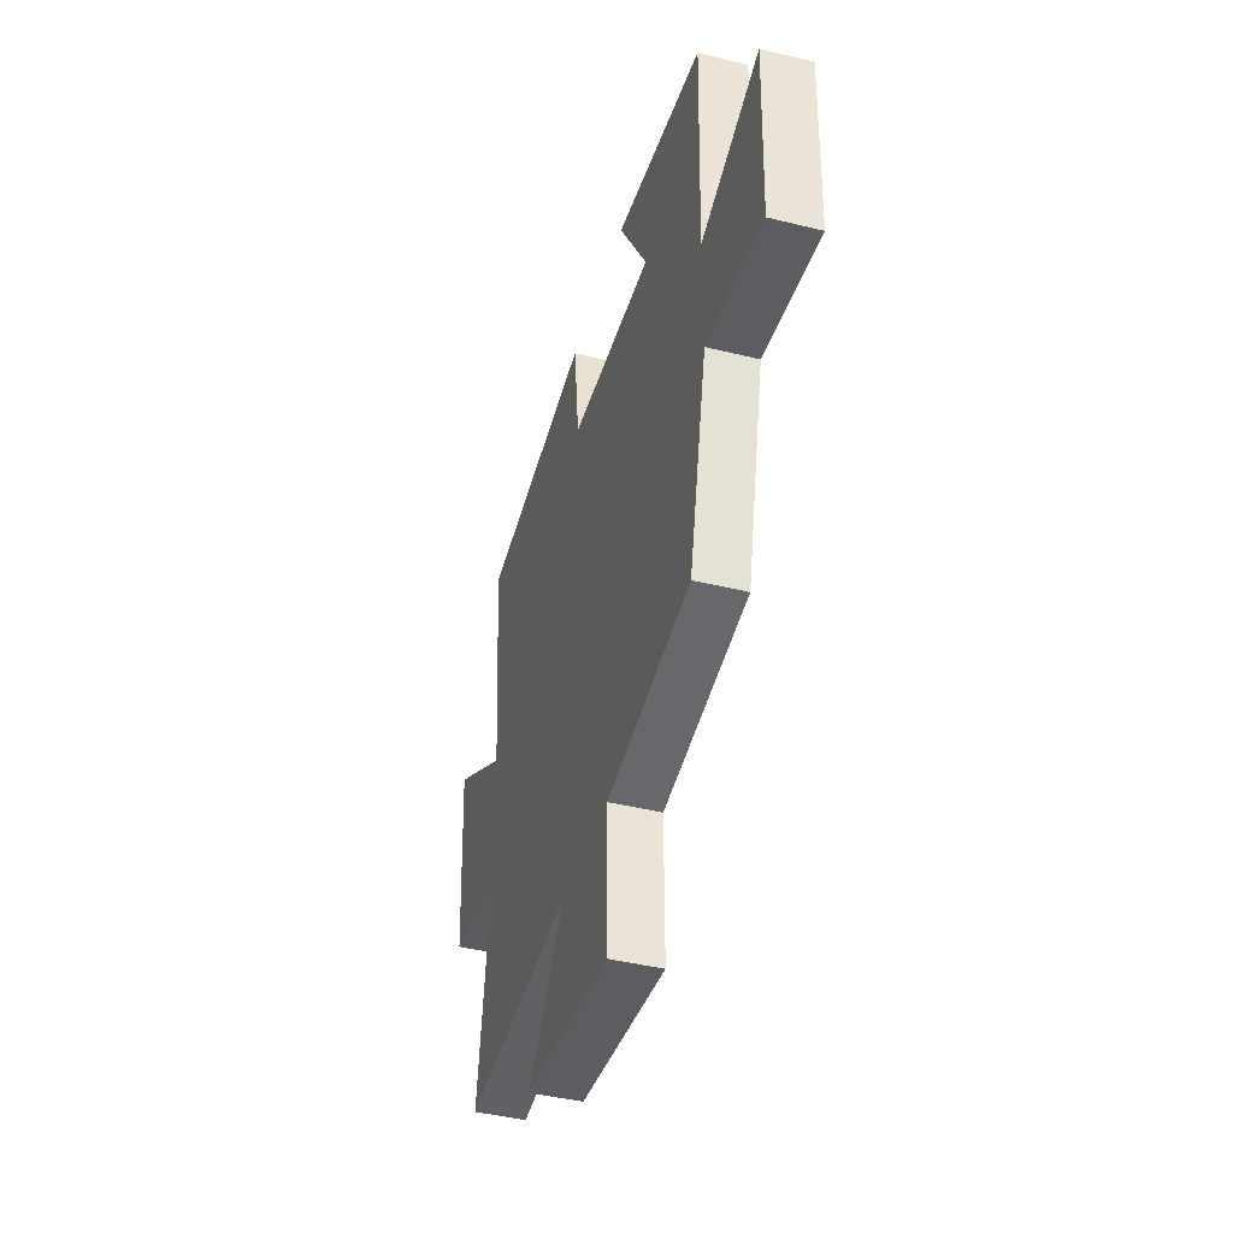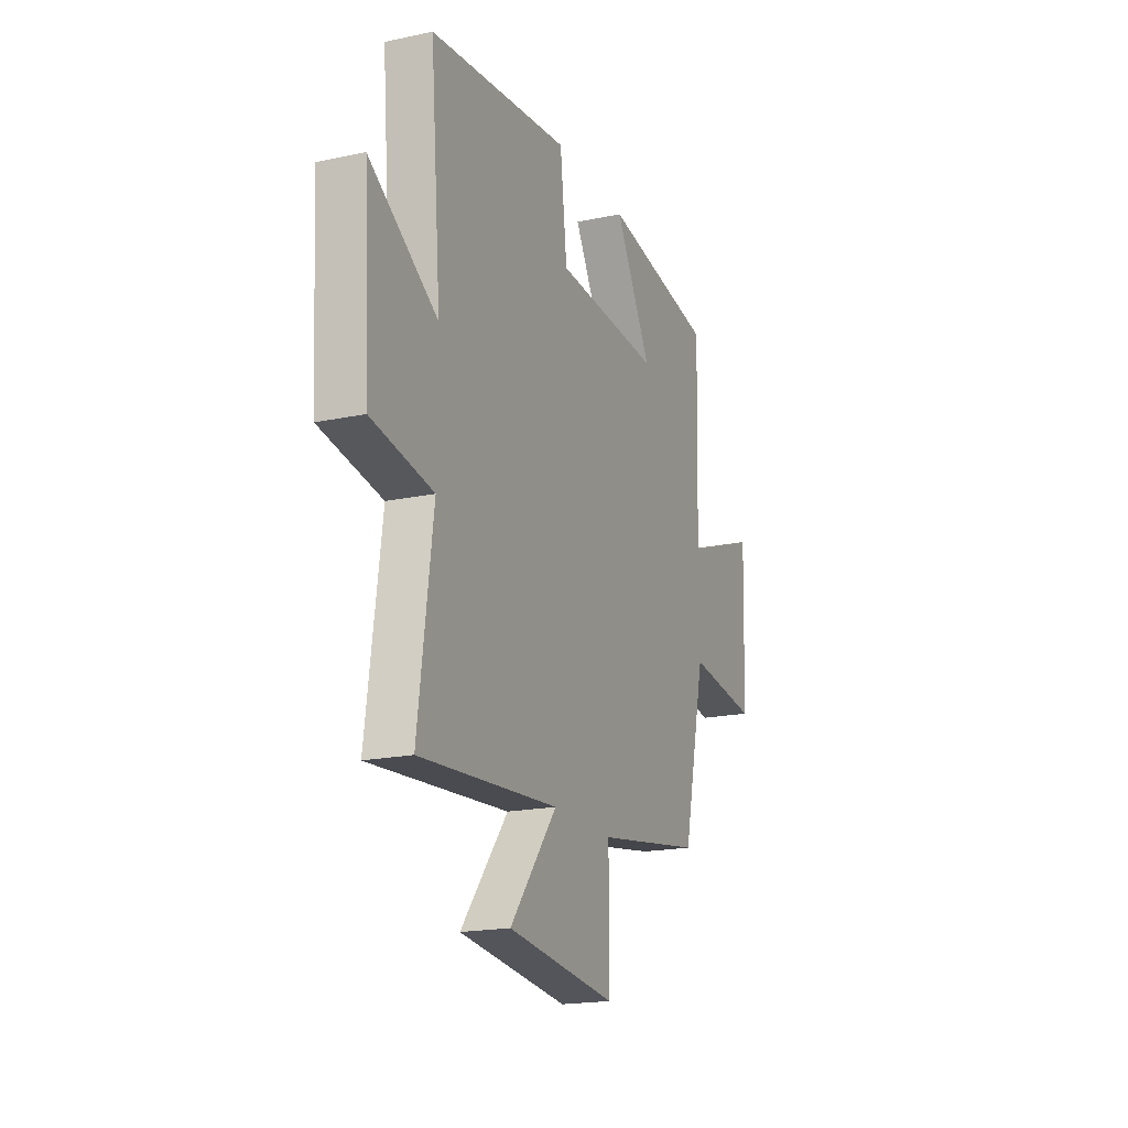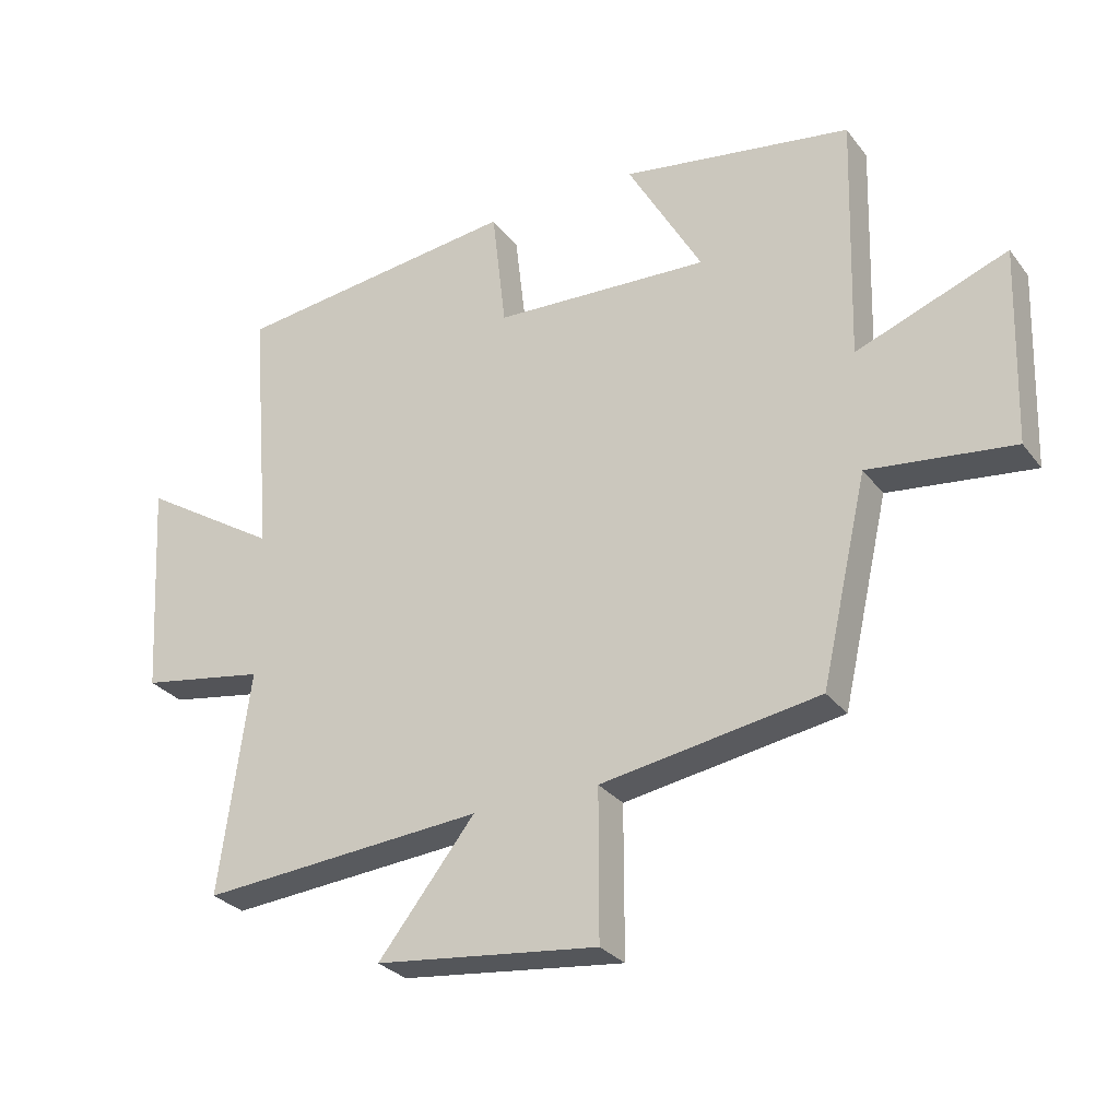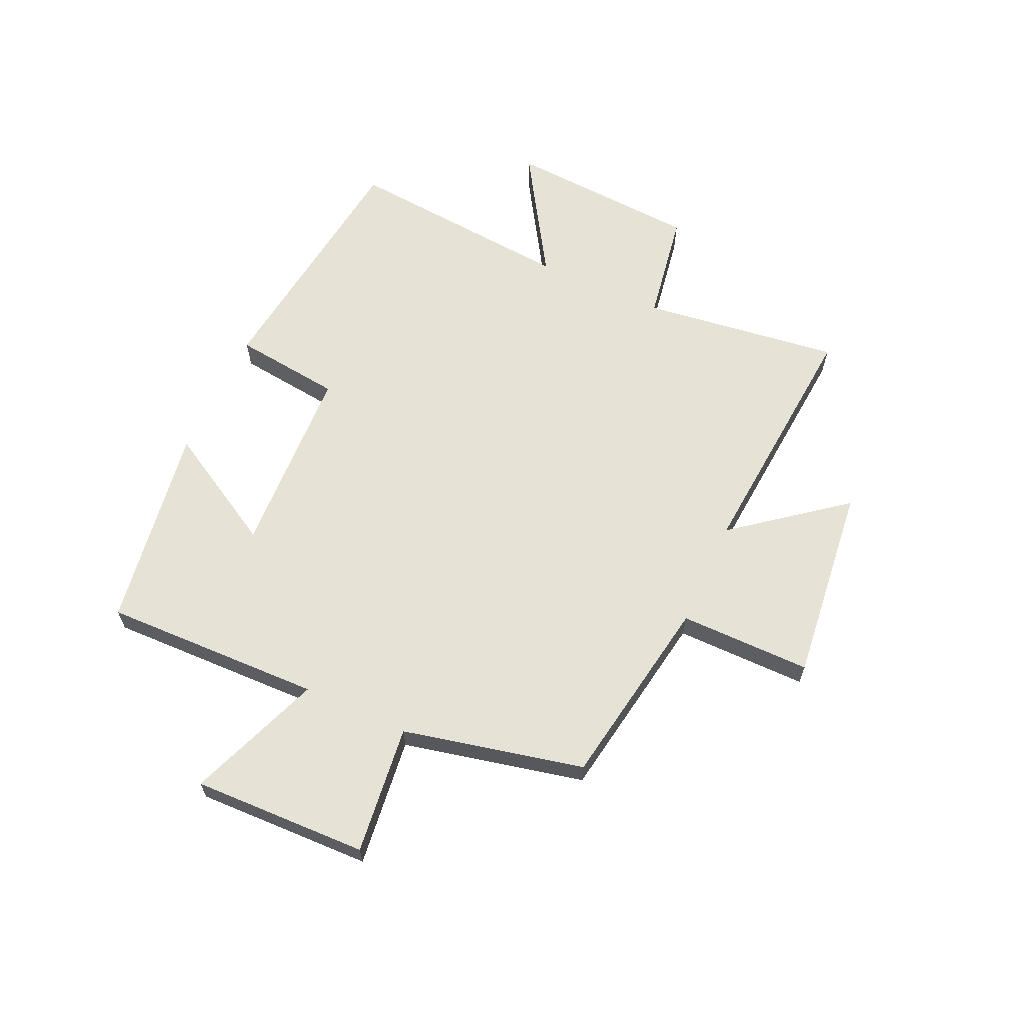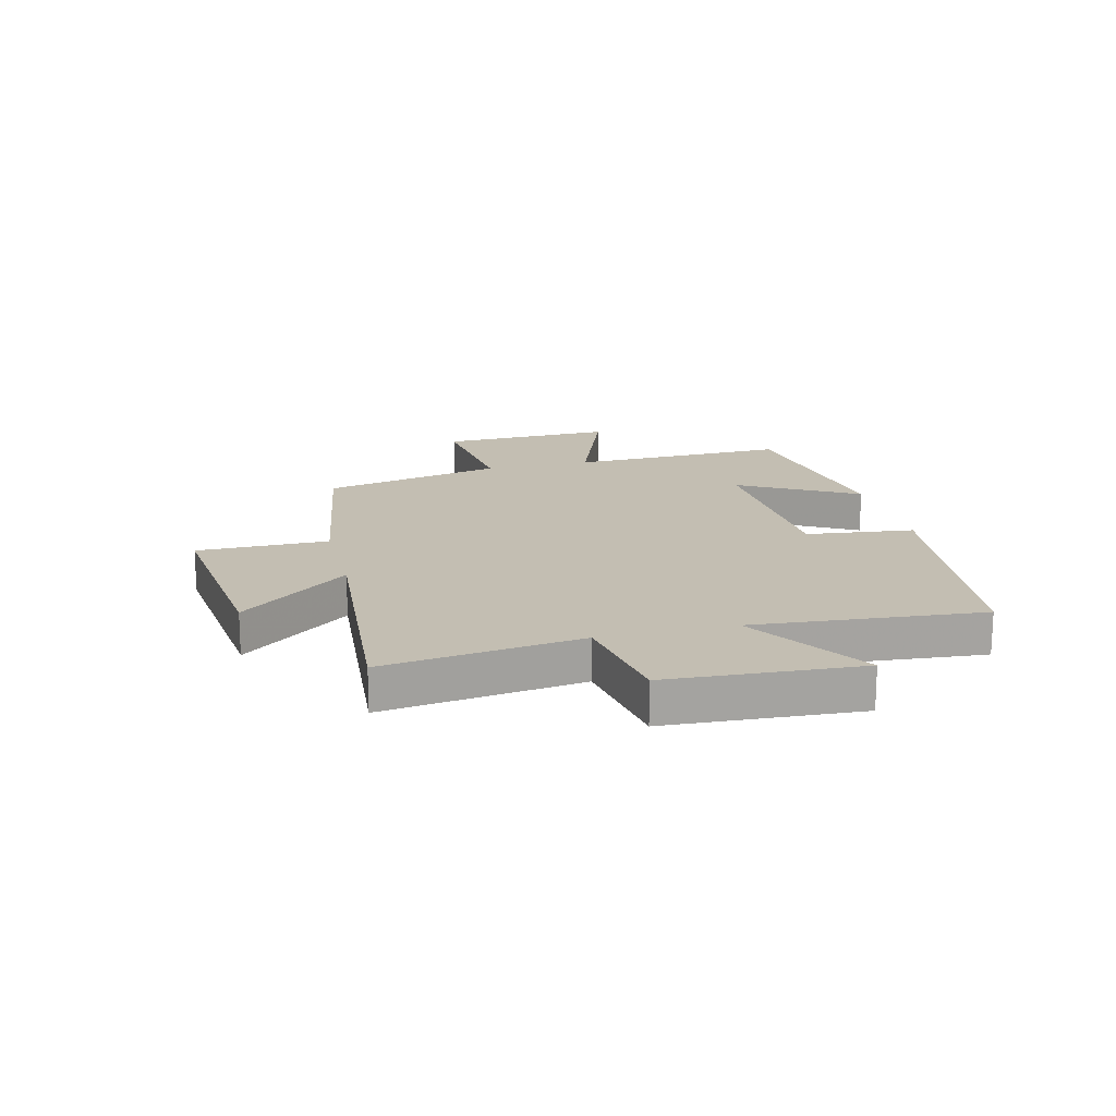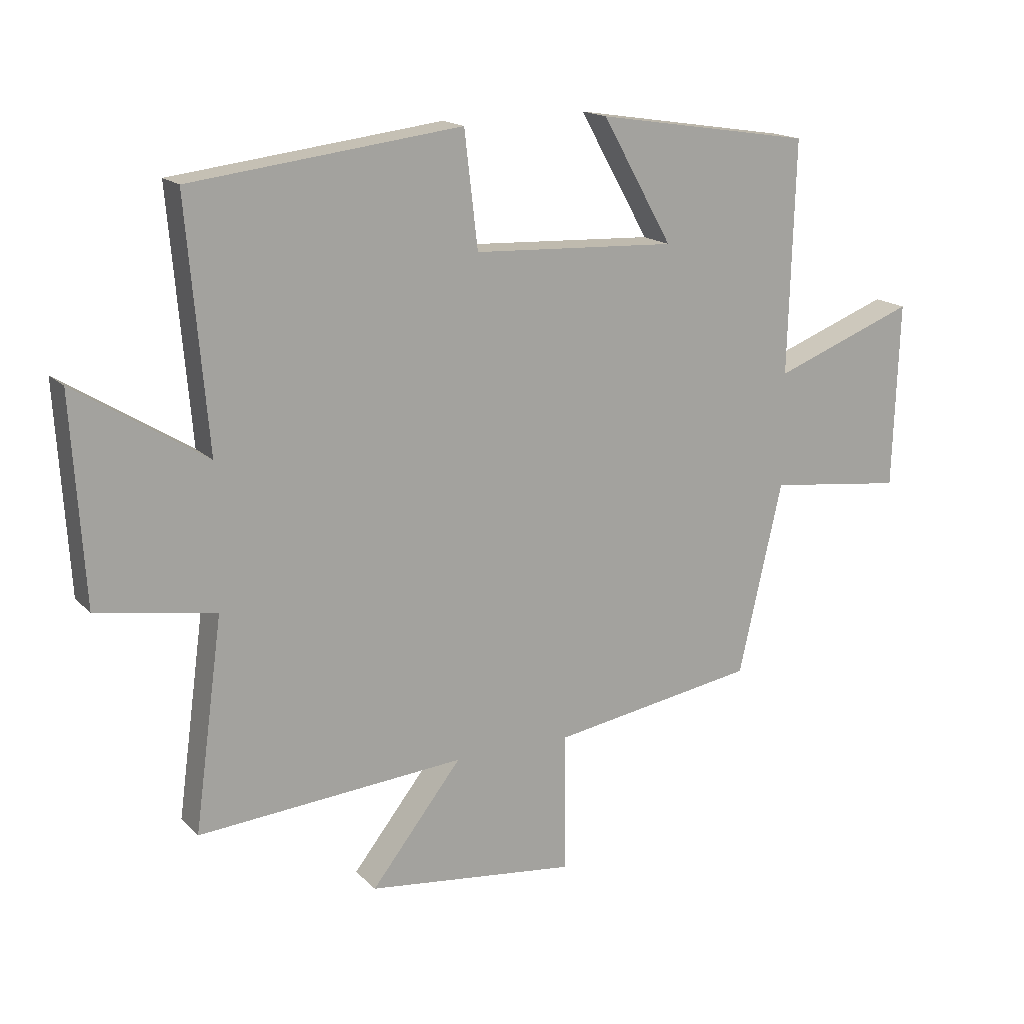
<metadata>
{"format":"obj","ext":"obj","renderer":"f3d","projection":"perspective","resolution":1024,"background":"white","views":[{"elev":-43.2,"azim":73.7,"up":"+Z"},{"elev":-18.9,"azim":-67.9,"up":"+Z"},{"elev":-28.9,"azim":29.8,"up":"+Z"},{"elev":63.4,"azim":114.7,"up":"+Y"},{"elev":17.3,"azim":-103.9,"up":"+Y"},{"elev":16.6,"azim":-28.5,"up":"+Z"}]}
</metadata>
<code>
v -0.534 0.07 0.446
v -0.089 0.07 0.5
v -0.067 0.07 0.311
v 0.269 0.07 0.295
v 0.153 0.07 0.5
v 0.511 0.07 0.444
v 0.5 0.07 0.061
v 0.735 0.07 0.15
v 0.725 0.07 -0.156
v 0.5 0.07 -0.129
v 0.428 0.07 -0.445
v 0.09 0.07 -0.5
v 0.09 0.07 -0.73
v -0.256 0.07 -0.69
v -0.106 0.07 -0.5
v -0.547 0.07 -0.535
v -0.5 0.07 -0.189
v -0.695 0.07 -0.156
v -0.715 0.07 0.18
v -0.5 0.07 0.045
v -0.534 0 0.446
v -0.089 0 0.5
v -0.067 0 0.311
v 0.269 0 0.295
v 0.153 0 0.5
v 0.511 0 0.444
v 0.5 0 0.061
v 0.735 0 0.15
v 0.725 0 -0.156
v 0.5 0 -0.129
v 0.428 0 -0.445
v 0.09 0 -0.5
v 0.09 0 -0.73
v -0.256 0 -0.69
v -0.106 0 -0.5
v -0.547 0 -0.535
v -0.5 0 -0.189
v -0.695 0 -0.156
v -0.715 0 0.18
v -0.5 0 0.045
f 17 18 19 20
f 15 16 17
f 15 17 20
f 12 13 14 15
f 10 11 12 15
f 10 15 20 1
f 7 8 9 10
f 4 5 6 7
f 3 4 7 10
f 1 2 3
f 1 3 10
f 40 39 38 37
f 37 36 35
f 40 37 35
f 35 34 33 32
f 35 32 31 30
f 21 40 35 30
f 30 29 28 27
f 27 26 25 24
f 30 27 24 23
f 23 22 21
f 30 23 21
f 1 21 22 2
f 2 22 23 3
f 3 23 24 4
f 4 24 25 5
f 5 25 26 6
f 6 26 27 7
f 7 27 28 8
f 8 28 29 9
f 9 29 30 10
f 10 30 31 11
f 11 31 32 12
f 12 32 33 13
f 13 33 34 14
f 14 34 35 15
f 15 35 36 16
f 16 36 37 17
f 17 37 38 18
f 18 38 39 19
f 19 39 40 20
f 20 40 21 1

</code>
